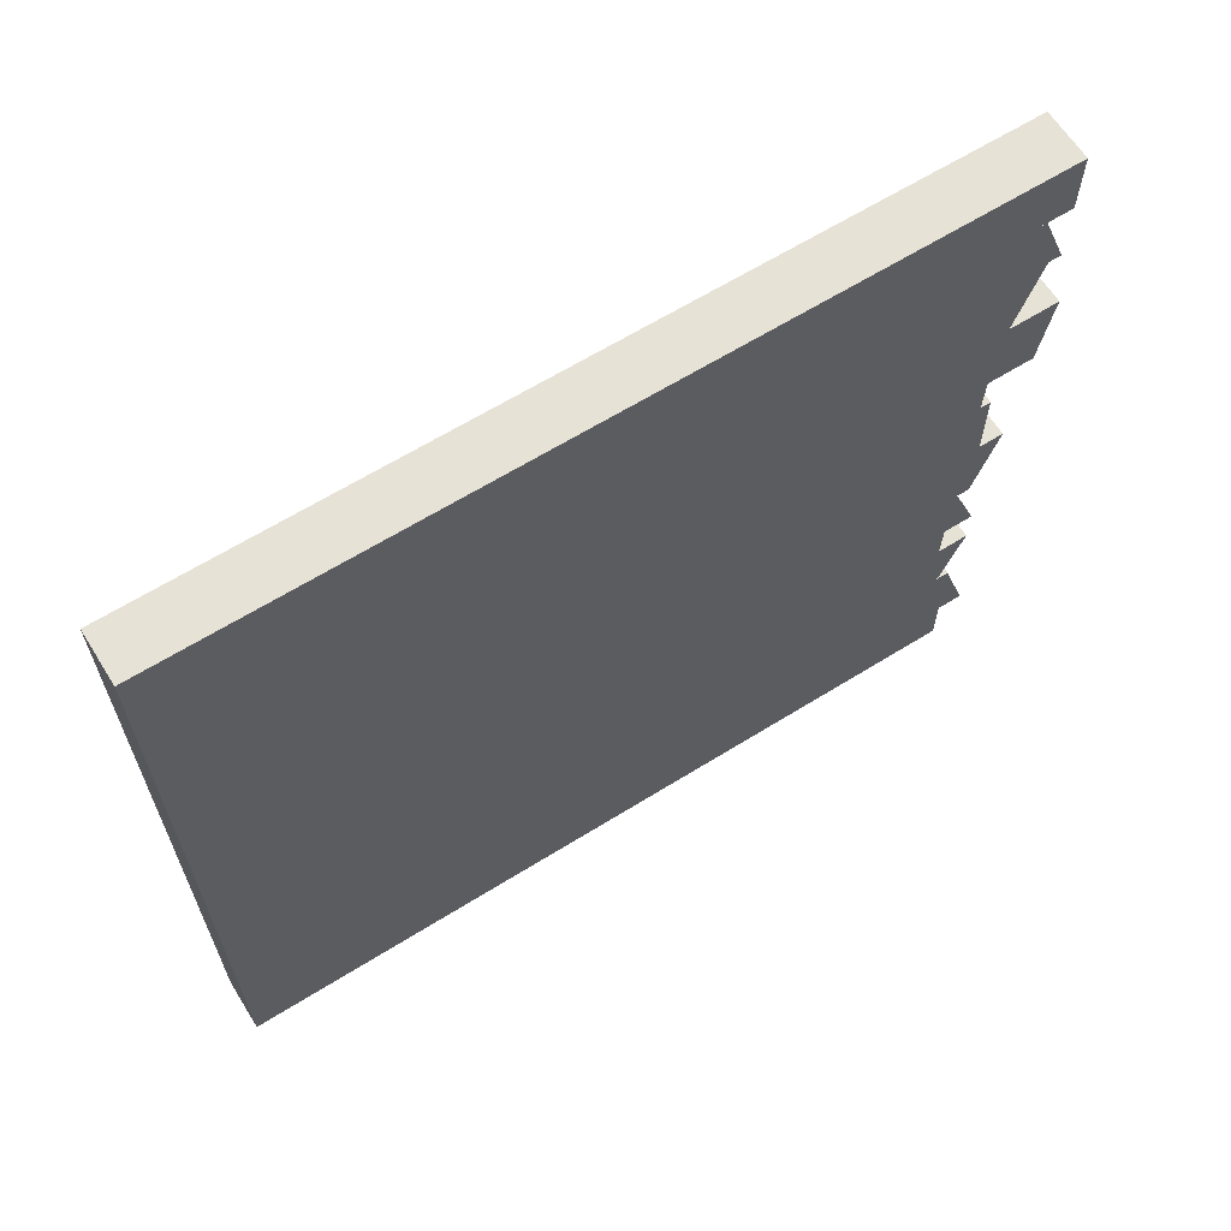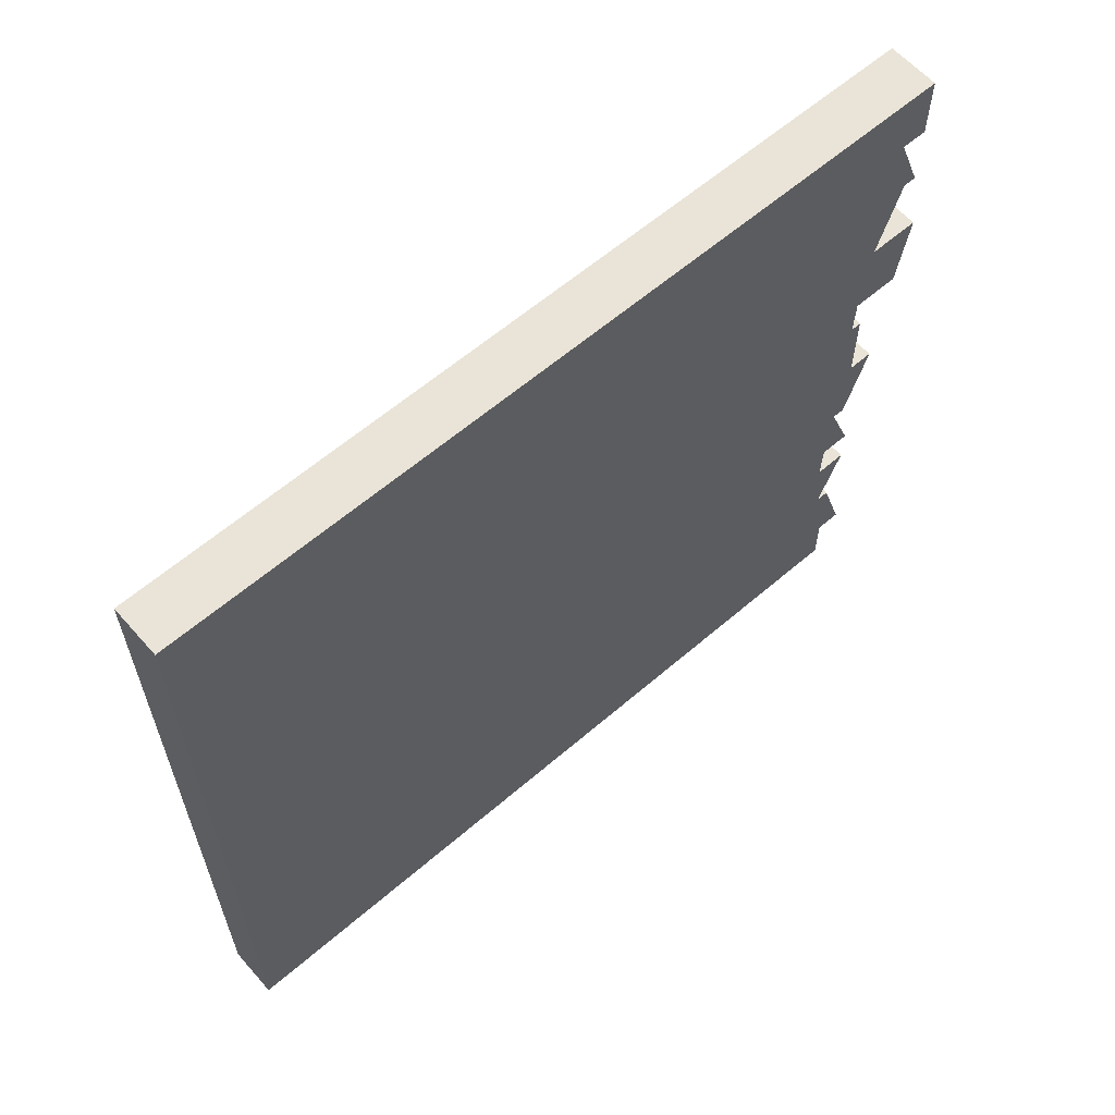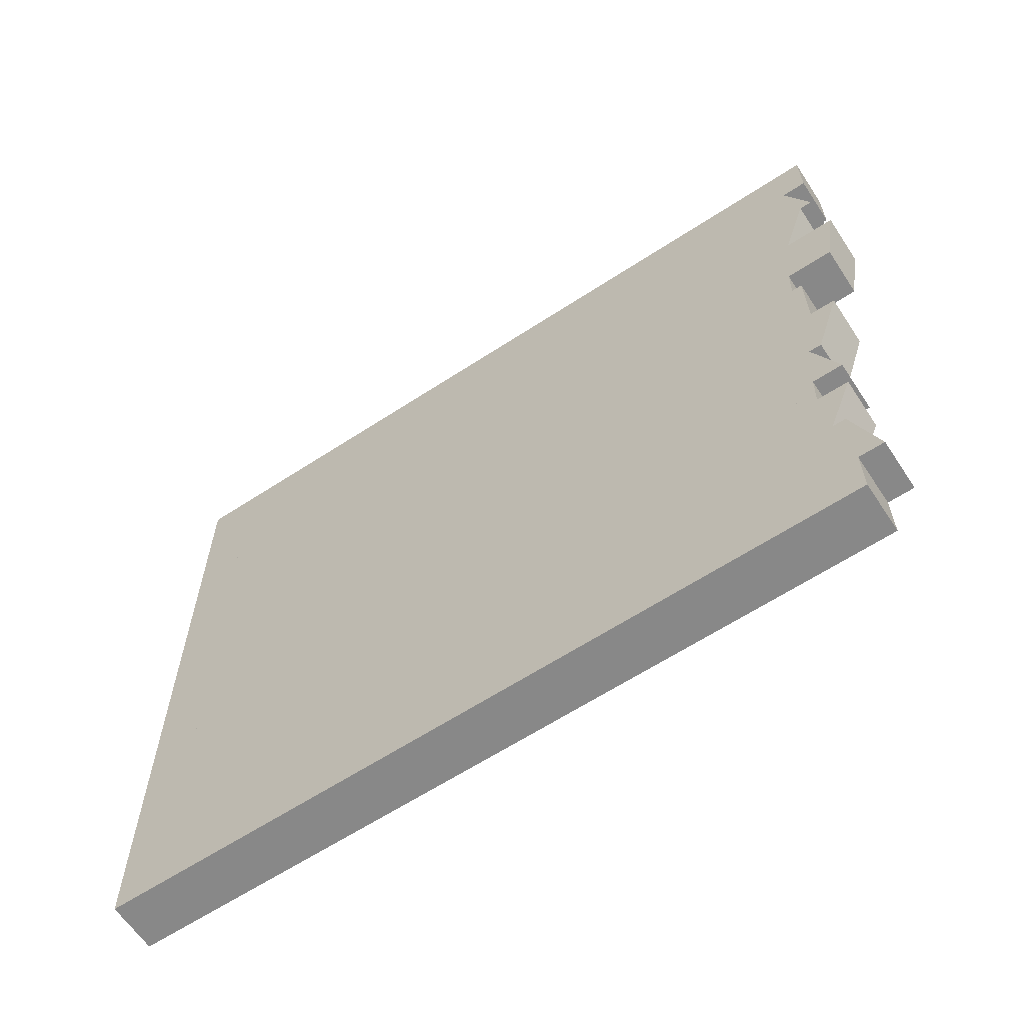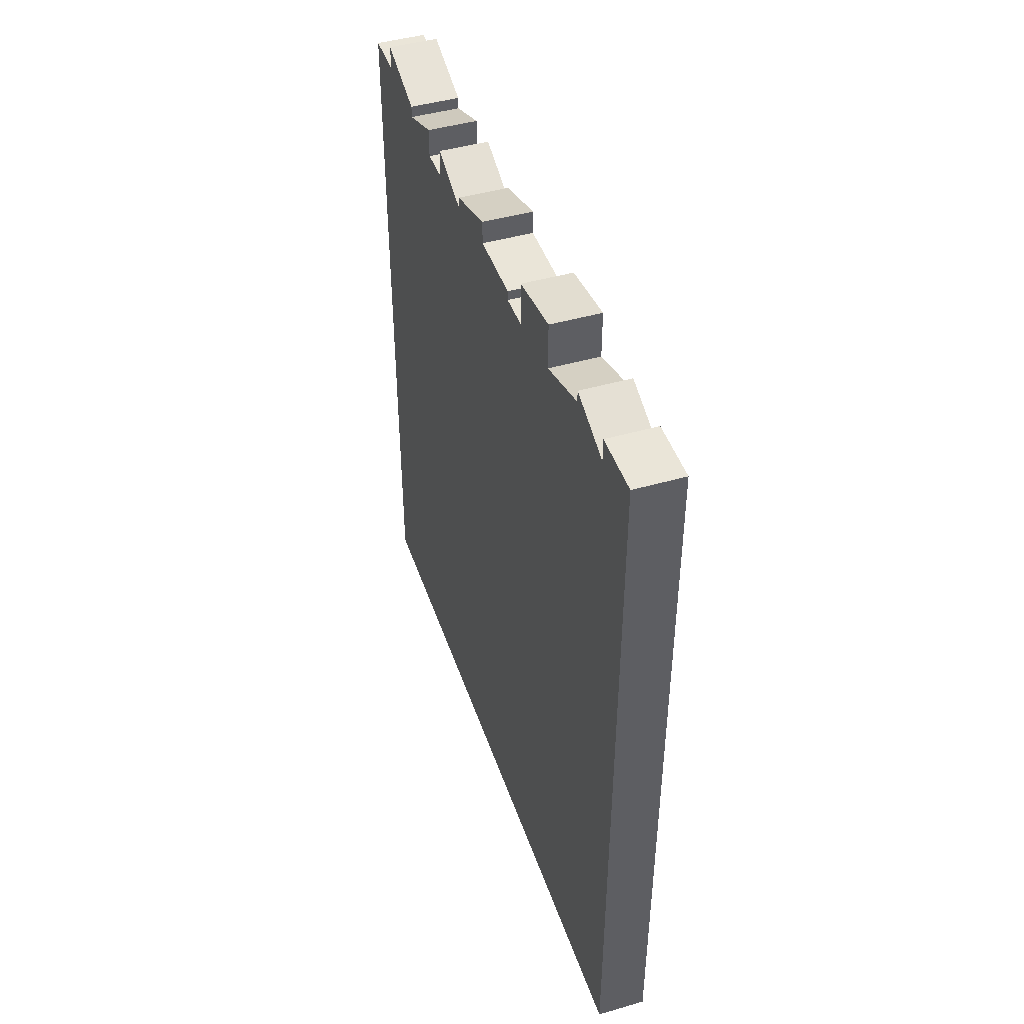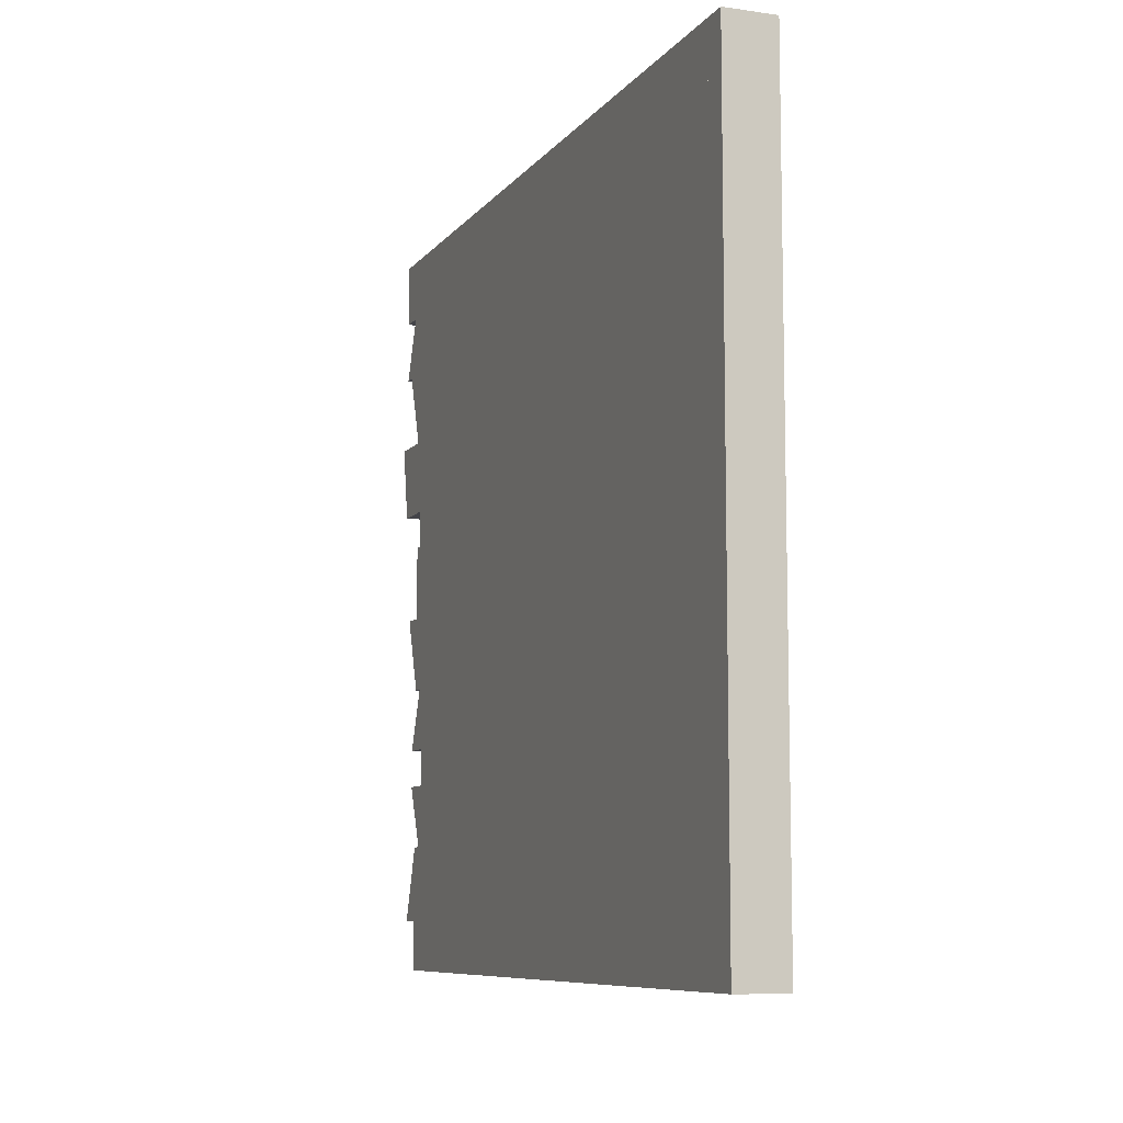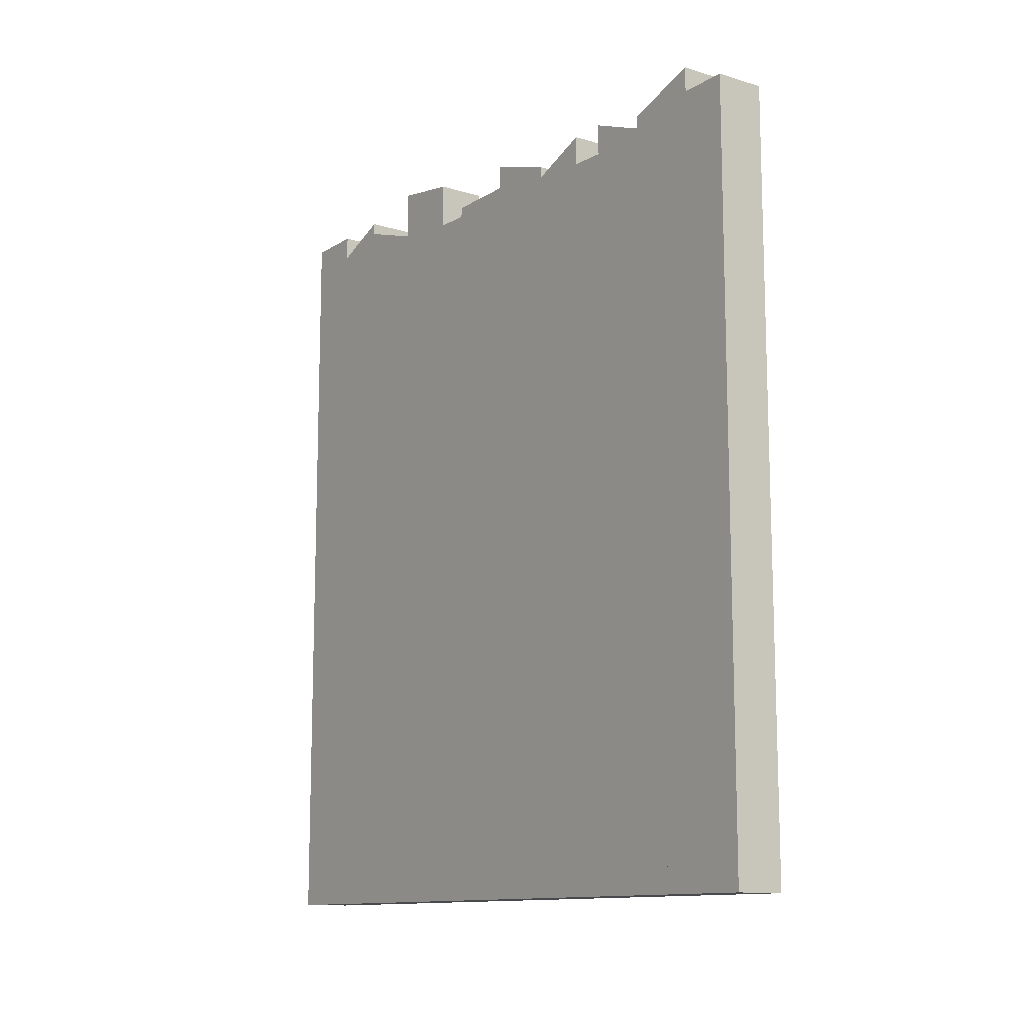
<metadata>
{"format":"obj","ext":"obj","renderer":"f3d","projection":"perspective","resolution":1024,"background":"white","views":[{"elev":63.7,"azim":-122.2,"up":"+Y"},{"elev":61.1,"azim":-131.3,"up":"+Y"},{"elev":-62.8,"azim":-56.5,"up":"+Y"},{"elev":45.4,"azim":161.6,"up":"+Z"},{"elev":-8.5,"azim":158.9,"up":"+Y"},{"elev":-12.1,"azim":-35.4,"up":"+Z"}]}
</metadata>
<code>
v 16 -96 480
v 16 -96 460.8
v 16 -56 462.2
v 16 -56 464
v -16 -96 460.8
v -16 -96 480
v -16 -56 464
v -16 -56 462.2
v 16 112 467.7
v 16 112 504
v 16 64 496
v 16 64 466.1
v -16 112 504
v -16 112 467.7
v -16 64 466.1
v -16 64 496
v 16 112 472
v 16 160 469.3
v 16 160 488
v -16 112 472
v -16 160 488
v -16 160 469.3
v 16 160 496
v 16 160 469.3
v 16 200 470.7
v 16 200 480
v -16 200 470.7
v -16 160 469.3
v -16 160 496
v -16 200 480
v 16 240 496
v 16 240 472
v -16 240 472
v -16 240 496
v 16 200 496
v 16 200 470.7
v -16 200 470.7
v -16 200 496
v -16 -240 0
v -16 -240 448
v -16 240 448
v -16 240 0
v 16 240 6.104e-05
v 16 240 448
v 16 -240 448
v 16 -240 6.104e-05
v 16 -208 448
v 16 -208 472
v 16 -240 472
v 16 -240 448
v -16 -208 472
v -16 -208 448
v -16 -240 472
v 16 -160 448
v 16 -160 472
v 16 -208 488
v 16 -208 448
v -16 -160 472
v -16 -160 448
v -16 -208 448
v -16 -208 488
v 16 -120 480
v 16 -160 464
v 16 -160 448
v 16 -120 448
v -16 -120 480
v -16 -120 448
v -16 -160 448
v -16 -160 464
v 16 40 448
v 16 40 472
v 16 -8 472
v 16 -8 448
v -16 -8 472
v -16 40 472
v -16 40 448
v -16 -8 448
v 16 -56 472
v 16 -56 448
v 16 -8 448
v 16 -8 488
v -16 -56 472
v -16 -8 488
v -16 -8 448
v -16 -56 448
v 16 -56 448
v 16 -120 460
v -16 -120 460
v -16 -56 462.2
v -16 -56 448
v -16 240 472
v 16 240 472
v 16 240 448
v 16 40 465.3
v -16 40 465.3
v 16 -240 -16
v -16 -240 -16
v -16 240 -16
v 16 240 -16
v 16 240 16
v -16 240 16
v -16 -240 16
v 16 -240 16
g classname=brush13
f 96 97 98
f 96 98 99
f 100 101 102
f 100 102 103
f 96 103 102
f 96 102 97
f 98 101 100
f 98 100 99
f 96 99 100
f 96 100 103
f 102 101 98
f 102 98 97
g classname=brush
f 1 2 3
f 1 3 4
f 5 6 7
f 5 7 8
f 3 8 7
f 3 7 4
f 2 5 8
f 2 8 3
f 6 5 2
f 6 2 1
f 4 7 6
f 4 6 1
g classname=brush1
f 9 10 11
f 9 11 12
f 13 14 15
f 13 15 16
f 9 12 15
f 9 15 14
f 12 11 16
f 12 16 15
f 9 14 13
f 9 13 10
f 10 13 16
f 10 16 11
g classname=brush2
f 17 9 18
f 17 18 19
f 14 20 21
f 14 21 22
f 18 9 14
f 18 14 22
f 9 17 20
f 9 20 14
f 18 22 21
f 18 21 19
f 19 21 20
f 19 20 17
g classname=brush3
f 23 24 25
f 23 25 26
f 27 28 29
f 27 29 30
f 25 24 28
f 25 28 27
f 24 23 29
f 24 29 28
f 25 27 30
f 25 30 26
f 26 30 29
f 26 29 23
g classname=brush4
f 31 32 33
f 31 33 34
f 35 36 32
f 35 32 31
f 37 38 34
f 37 34 33
f 36 37 33
f 36 33 32
f 38 37 36
f 38 36 35
f 31 34 38
f 31 38 35
g classname=brush5
f 39 40 41
f 39 41 42
f 43 44 45
f 43 45 46
f 39 46 45
f 39 45 40
f 41 44 43
f 41 43 42
f 39 42 43
f 39 43 46
f 45 44 41
f 45 41 40
g classname=brush6
f 47 48 49
f 47 49 50
f 51 52 40
f 51 40 53
f 49 53 40
f 49 40 50
f 48 47 52
f 48 52 51
f 49 48 51
f 49 51 53
f 52 47 50
f 52 50 40
g classname=brush7
f 54 55 56
f 54 56 57
f 58 59 60
f 58 60 61
f 57 56 61
f 57 61 60
f 55 54 59
f 55 59 58
f 56 55 58
f 56 58 61
f 59 54 57
f 59 57 60
g classname=brush8
f 62 63 64
f 62 64 65
f 66 67 68
f 66 68 69
f 64 63 69
f 64 69 68
f 62 65 67
f 62 67 66
f 63 62 66
f 63 66 69
f 67 65 64
f 67 64 68
g classname=brush9
f 70 71 72
f 70 72 73
f 74 75 76
f 74 76 77
f 75 71 70
f 75 70 76
f 74 77 73
f 74 73 72
f 72 71 75
f 72 75 74
f 76 70 73
f 76 73 77
g classname=brush10
f 78 79 80
f 78 80 81
f 82 83 84
f 82 84 85
f 84 83 81
f 84 81 80
f 82 85 79
f 82 79 78
f 78 81 83
f 78 83 82
f 84 80 79
f 84 79 85
g classname=brush11
f 86 3 87
f 86 87 65
f 88 89 90
f 88 90 67
f 87 88 67
f 87 67 65
f 89 3 86
f 89 86 90
f 87 3 89
f 87 89 88
f 90 86 65
f 90 65 67
g classname=brush12
f 91 92 93
f 91 93 41
f 92 94 70
f 92 70 93
f 76 95 91
f 76 91 41
f 94 95 76
f 94 76 70
f 94 92 91
f 94 91 95
f 41 93 70
f 41 70 76

</code>
